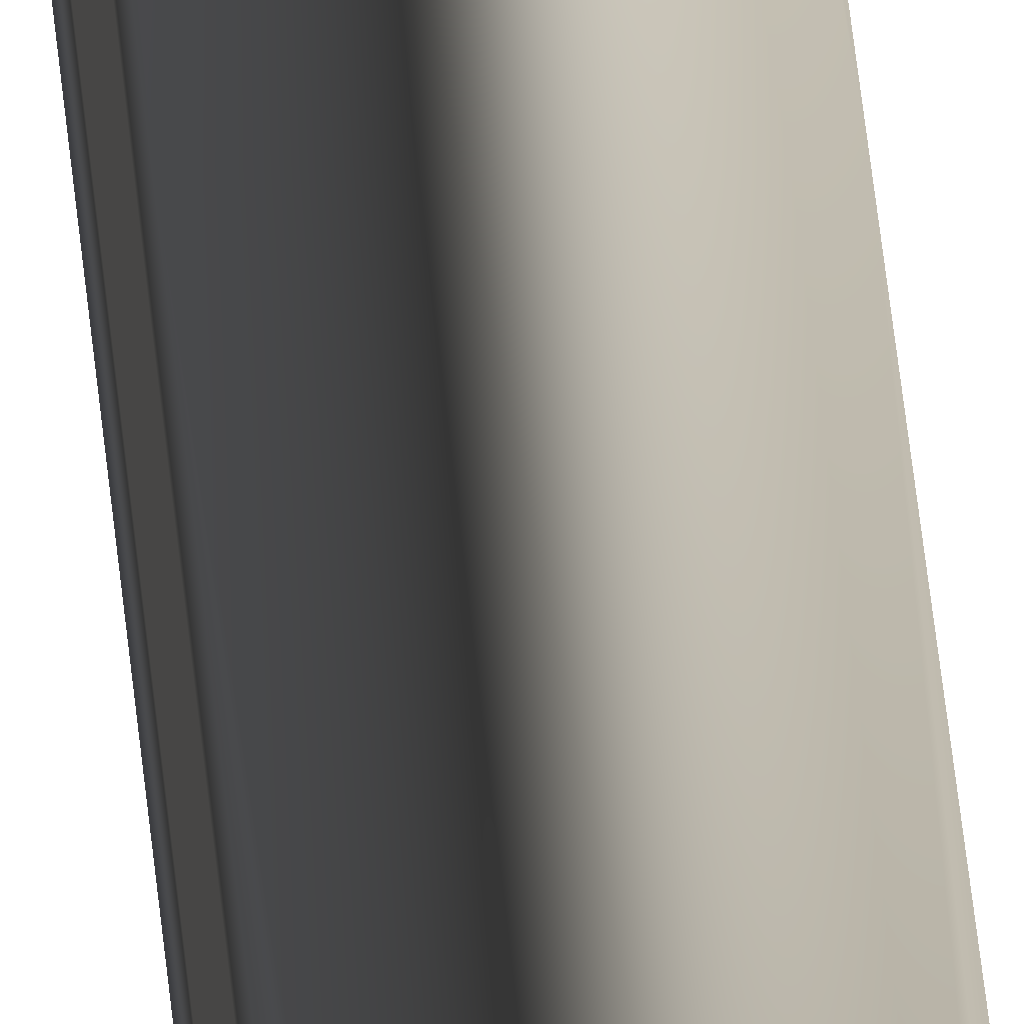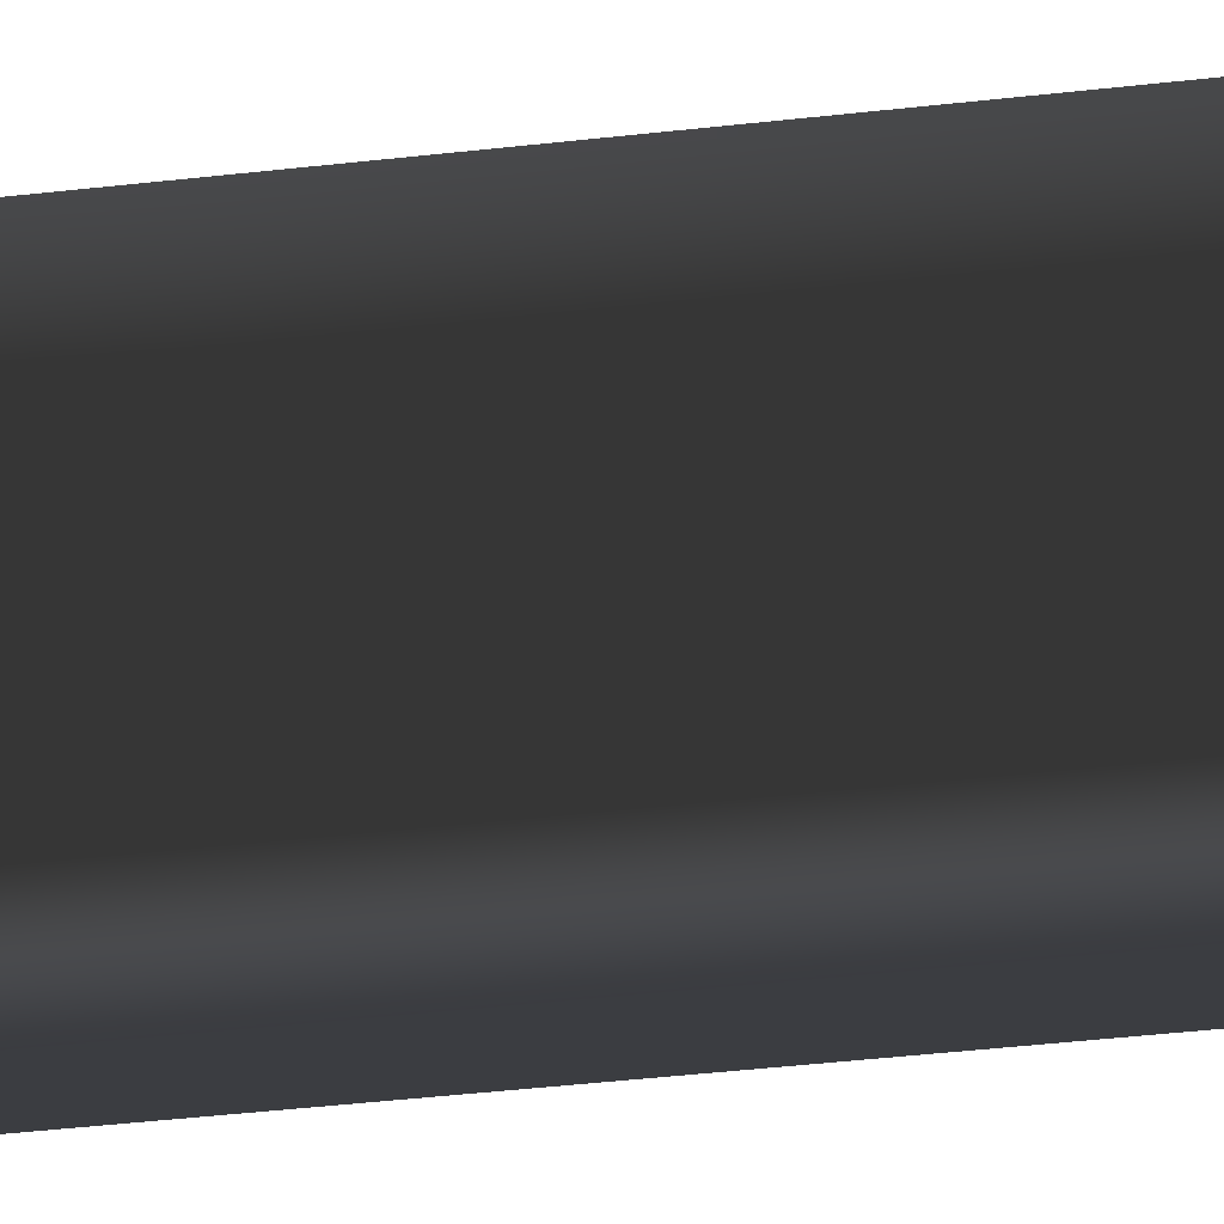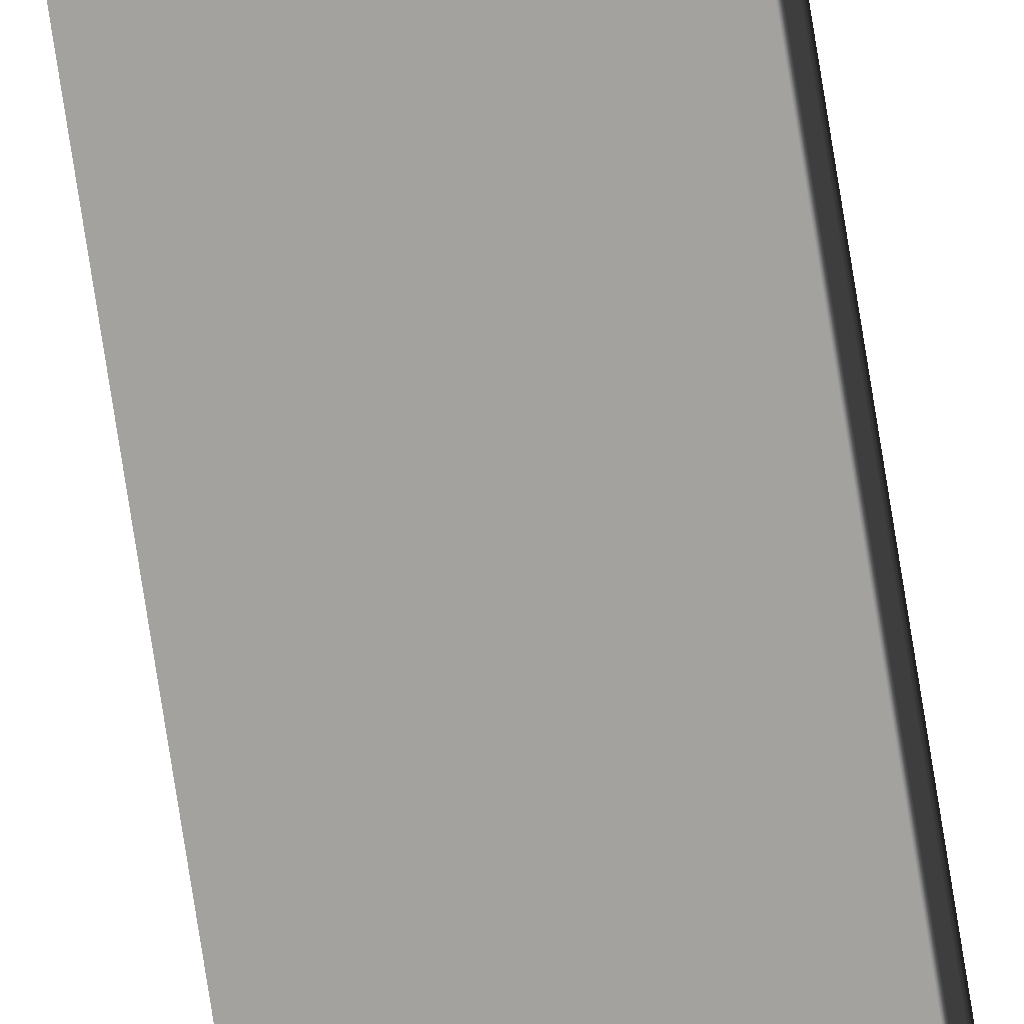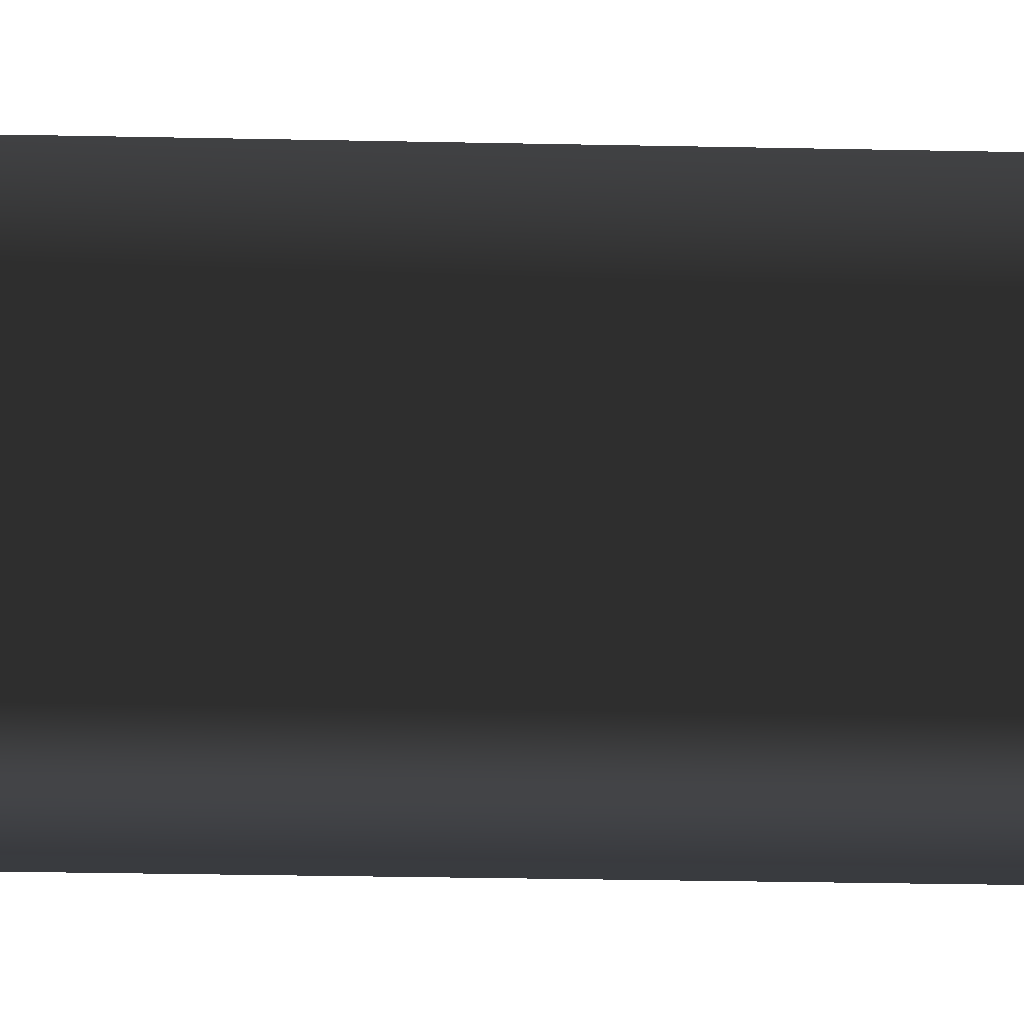
<metadata>
{"format":"obj","ext":"obj","renderer":"f3d","projection":"perspective","resolution":1024,"background":"white","views":[{"elev":16.6,"azim":-2.1,"up":"+Y"},{"elev":-2.5,"azim":-25.3,"up":"+Y"},{"elev":-72.4,"azim":8.8,"up":"+Y"},{"elev":-1.1,"azim":-128.2,"up":"+Y"}]}
</metadata>
<code>
v 0.005 -0.04267 0.4335
v 0.005 -0.04267 0.4335
v 0.005 -0.04267 0.186
v 0.005 -0.04267 0.186
v 0.004649 -0.04267 0.1841
v 0.004649 -0.04267 0.1841
v 0.005 -0.04267 0.681
v 0.005 -0.04267 0.681
v 0.001841 -0.04267 0.1813
v 0.001841 -0.04267 0.1813
v 0 -0.04267 0.181
v 0 -0.04267 0.181
v 0.003536 -0.04267 0.1824
v 0.003536 -0.04267 0.1824
v 0.003536 -0.04267 0.1824
v 0.005 -0.04267 0.9285
v 0.005 -0.04267 0.9285
v 0.005 -0.04267 1.176
v 0.005 -0.04267 1.176
v 0.004649 -0.04267 1.178
v 0.004649 -0.04267 1.178
v 0.001841 -0.04267 1.181
v 0.001841 -0.04267 1.181
v 0.003536 -0.04267 1.18
v 0.003536 -0.04267 1.18
v 0.003536 -0.04267 1.18
v 0 -0.04267 1.181
v 0 -0.04267 1.181
v -0.00184 -0.04267 0.1813
v -0.00184 -0.04267 0.1813
v -0.003535 -0.04267 0.1824
v -0.003535 -0.04267 0.1824
v -0.003535 -0.04267 0.1824
v -0.004649 -0.04267 0.1841
v -0.004649 -0.04267 0.1841
v -0.005 -0.04267 0.4335
v -0.005 -0.04267 0.4335
v -0.005 -0.04267 0.186
v -0.005 -0.04267 0.186
v -0.005 -0.04267 0.681
v -0.005 -0.04267 0.681
v -0.003535 -0.04267 1.18
v -0.003535 -0.04267 1.18
v -0.003535 -0.04267 1.18
v -0.00184 -0.04267 1.181
v -0.00184 -0.04267 1.181
v -0.005 -0.04267 0.9285
v -0.005 -0.04267 0.9285
v -0.005 -0.04267 1.176
v -0.005 -0.04267 1.176
v -0.004649 -0.04267 1.178
v -0.004649 -0.04267 1.178
v -0.003535 -0.03767 0.1824
v -0.003535 -0.03767 0.1824
v -0.003535 -0.04017 0.1824
v -0.003535 -0.04017 0.1824
v -0.00184 -0.04017 0.1813
v -0.00184 -0.03767 0.1813
v -0.003535 -0.03517 0.1824
v -0.003535 -0.03517 0.1824
v -0.00184 -0.03517 0.1813
v -0.004649 -0.03767 0.1841
v -0.004649 -0.04017 0.1841
v -0.004649 -0.03517 0.1841
v 0 -0.041 0.181
v 0 -0.03934 0.181
v 0 -0.03767 0.181
v 0 -0.036 0.181
v 0 -0.03433 0.181
v 0 -0.03267 0.181
v 0 -0.03267 0.181
v -0.00184 -0.03267 0.1813
v -0.00184 -0.03267 0.1813
v -0.003535 -0.03267 0.1824
v -0.003535 -0.03267 0.1824
v -0.003535 -0.03267 0.1824
v -0.005 -0.041 0.186
v -0.005 -0.03767 0.186
v -0.005 -0.03934 0.186
v -0.005 -0.036 0.186
v -0.004649 -0.03267 0.1841
v -0.004649 -0.03267 0.1841
v -0.005 -0.03267 0.186
v -0.005 -0.03267 0.186
v -0.005 -0.03433 0.186
v -0.005 -0.03767 0.681
v -0.005 -0.04017 0.681
v -0.005 -0.04017 0.4335
v -0.005 -0.03767 0.4335
v -0.005 -0.03517 0.681
v -0.005 -0.03517 0.4335
v -0.005 -0.03767 0.9285
v -0.005 -0.04017 0.9285
v -0.005 -0.03517 0.9285
v -0.005 -0.03267 0.4335
v -0.005 -0.03267 0.4335
v -0.005 -0.03267 0.681
v -0.005 -0.03267 0.681
v -0.005 -0.03934 1.176
v -0.005 -0.03267 0.9285
v -0.005 -0.03267 0.9285
v -0.005 -0.036 1.176
v -0.005 -0.03267 1.176
v -0.005 -0.03267 1.176
v -0.004649 -0.03767 1.178
v -0.004649 -0.03767 1.178
v -0.00184 -0.03767 1.181
v 0 -0.03767 1.181
v -0.004649 -0.03267 1.178
v -0.004649 -0.03267 1.178
v -0.00184 -0.03267 1.181
v -0.00184 -0.03267 1.181
v 0 -0.03267 1.181
v 0 -0.03267 1.181
v -0.003535 -0.03267 1.18
v -0.003535 -0.03267 1.18
v -0.003535 -0.03267 1.18
v 0.001841 -0.03767 1.181
v 0.003536 -0.03767 1.18
v 0.003536 -0.03767 1.18
v 0.001841 -0.03267 1.181
v 0.001841 -0.03267 1.181
v 0.004649 -0.03767 1.178
v 0.005 -0.03934 1.176
v 0.003536 -0.03267 1.18
v 0.003536 -0.03267 1.18
v 0.003536 -0.03267 1.18
v 0.004649 -0.03267 1.178
v 0.004649 -0.03267 1.178
v 0.005 -0.03267 1.176
v 0.005 -0.03267 1.176
v 0.005 -0.036 1.176
v 0.005 -0.03767 0.681
v 0.005 -0.04017 0.681
v 0.005 -0.04017 0.9285
v 0.005 -0.03767 0.9285
v 0.005 -0.03517 0.681
v 0.005 -0.03517 0.9285
v 0.005 -0.03767 0.4335
v 0.005 -0.04017 0.4335
v 0.005 -0.03517 0.4335
v 0.005 -0.03267 0.9285
v 0.005 -0.03267 0.9285
v 0.005 -0.03267 0.681
v 0.005 -0.03267 0.681
v 0.005 -0.041 0.186
v 0.005 -0.03767 0.186
v 0.005 -0.03934 0.186
v 0.005 -0.03267 0.4335
v 0.005 -0.03267 0.4335
v 0.005 -0.03267 0.186
v 0.005 -0.03267 0.186
v 0.005 -0.03433 0.186
v 0.005 -0.036 0.186
v 0.003536 -0.03767 0.1824
v 0.003536 -0.03767 0.1824
v 0.003536 -0.04017 0.1824
v 0.003536 -0.04017 0.1824
v 0.004649 -0.04017 0.1841
v 0.004649 -0.03767 0.1841
v 0.003536 -0.03517 0.1824
v 0.003536 -0.03517 0.1824
v 0.004649 -0.03517 0.1841
v 0.001841 -0.03767 0.1813
v 0.001841 -0.04017 0.1813
v 0.001841 -0.03517 0.1813
v 0.004649 -0.03267 0.1841
v 0.004649 -0.03267 0.1841
v 0.003536 -0.03267 0.1824
v 0.003536 -0.03267 0.1824
v 0.003536 -0.03267 0.1824
v 0.001841 -0.03267 0.1813
v 0.001841 -0.03267 0.1813
f 54 58 57
f 54 57 55
f 59 61 58
f 59 58 54
f 62 53 56
f 62 56 63
f 64 60 53
f 64 53 62
f 30 65 11
f 57 66 65
f 32 55 57
f 32 57 30
f 57 58 67
f 57 67 66
f 56 33 34
f 56 34 63
f 65 30 57
f 68 67 58
f 68 58 61
f 61 69 68
f 61 72 70
f 61 70 69
f 72 61 59
f 72 59 76
f 63 34 38
f 63 38 77
f 62 63 79
f 62 79 78
f 63 77 79
f 78 80 64
f 78 64 62
f 74 60 64
f 74 64 81
f 81 64 85
f 81 85 83
f 80 85 64
f 86 89 88
f 86 88 87
f 90 91 89
f 90 89 86
f 92 86 87
f 92 87 93
f 94 90 86
f 94 86 92
f 36 77 38
f 88 79 77
f 78 79 88
f 78 88 89
f 36 88 77
f 88 36 41
f 88 41 87
f 91 85 80
f 83 85 91
f 83 91 95
f 89 91 80
f 89 80 78
f 95 91 90
f 95 90 98
f 87 41 47
f 87 47 93
f 49 99 93
f 49 93 47
f 99 92 93
f 98 90 94
f 98 94 100
f 102 103 100
f 102 100 94
f 92 102 94
f 102 92 99
f 99 49 51
f 105 99 51
f 107 106 44
f 27 108 107
f 27 107 45
f 107 44 45
f 51 43 105
f 102 99 105
f 103 102 105
f 103 105 110
f 111 107 108
f 111 108 113
f 107 111 115
f 105 116 110
f 106 107 115
f 108 27 22
f 108 22 118
f 118 22 24
f 118 24 120
f 113 108 118
f 113 118 121
f 18 124 123
f 18 123 21
f 21 123 119
f 21 119 25
f 120 125 121
f 120 121 118
f 129 123 132
f 129 132 131
f 124 132 123
f 123 129 126
f 123 126 119
f 133 136 135
f 133 135 134
f 137 138 136
f 137 136 133
f 139 133 134
f 139 134 140
f 141 137 133
f 141 133 139
f 124 18 16
f 124 16 135
f 7 134 135
f 7 135 16
f 134 7 1
f 134 1 140
f 136 124 135
f 131 132 138
f 131 138 142
f 132 124 136
f 132 136 138
f 142 138 137
f 142 137 144
f 140 1 3
f 140 3 146
f 139 140 148
f 139 148 147
f 140 146 148
f 141 149 144
f 141 144 137
f 149 141 153
f 149 153 152
f 141 139 147
f 141 147 154
f 141 154 153
f 155 160 159
f 155 159 157
f 162 163 160
f 162 160 155
f 164 156 158
f 164 158 165
f 166 161 156
f 166 156 164
f 146 3 5
f 146 5 159
f 159 148 146
f 13 157 159
f 13 159 5
f 159 160 147
f 159 147 148
f 158 14 10
f 158 10 165
f 154 147 160
f 154 160 163
f 163 153 154
f 163 167 152
f 163 152 153
f 167 163 162
f 167 162 169
f 165 10 11
f 165 11 65
f 164 165 66
f 164 66 67
f 165 65 66
f 68 164 67
f 170 161 166
f 170 166 172
f 172 166 69
f 172 69 70
f 68 69 166
f 166 164 68
f 2 6 4
f 15 6 2
f 8 9 2
f 15 2 9
f 12 9 8
f 23 8 17
f 20 17 19
f 20 26 17
f 23 17 26
f 28 8 23
f 40 12 8
f 31 29 37
f 35 31 37
f 35 37 39
f 29 40 37
f 8 28 40
f 42 48 46
f 40 28 46
f 50 48 52
f 42 52 48
f 46 48 40
f 29 12 40
f 150 151 168
f 171 150 168
f 145 150 173
f 171 173 150
f 71 145 173
f 122 143 145
f 128 130 143
f 128 143 127
f 122 127 143
f 114 122 145
f 97 145 71
f 75 96 73
f 82 96 75
f 82 84 96
f 73 96 97
f 145 97 114
f 117 112 101
f 97 112 114
f 104 109 101
f 117 101 109
f 112 97 101
f 73 97 71

</code>
